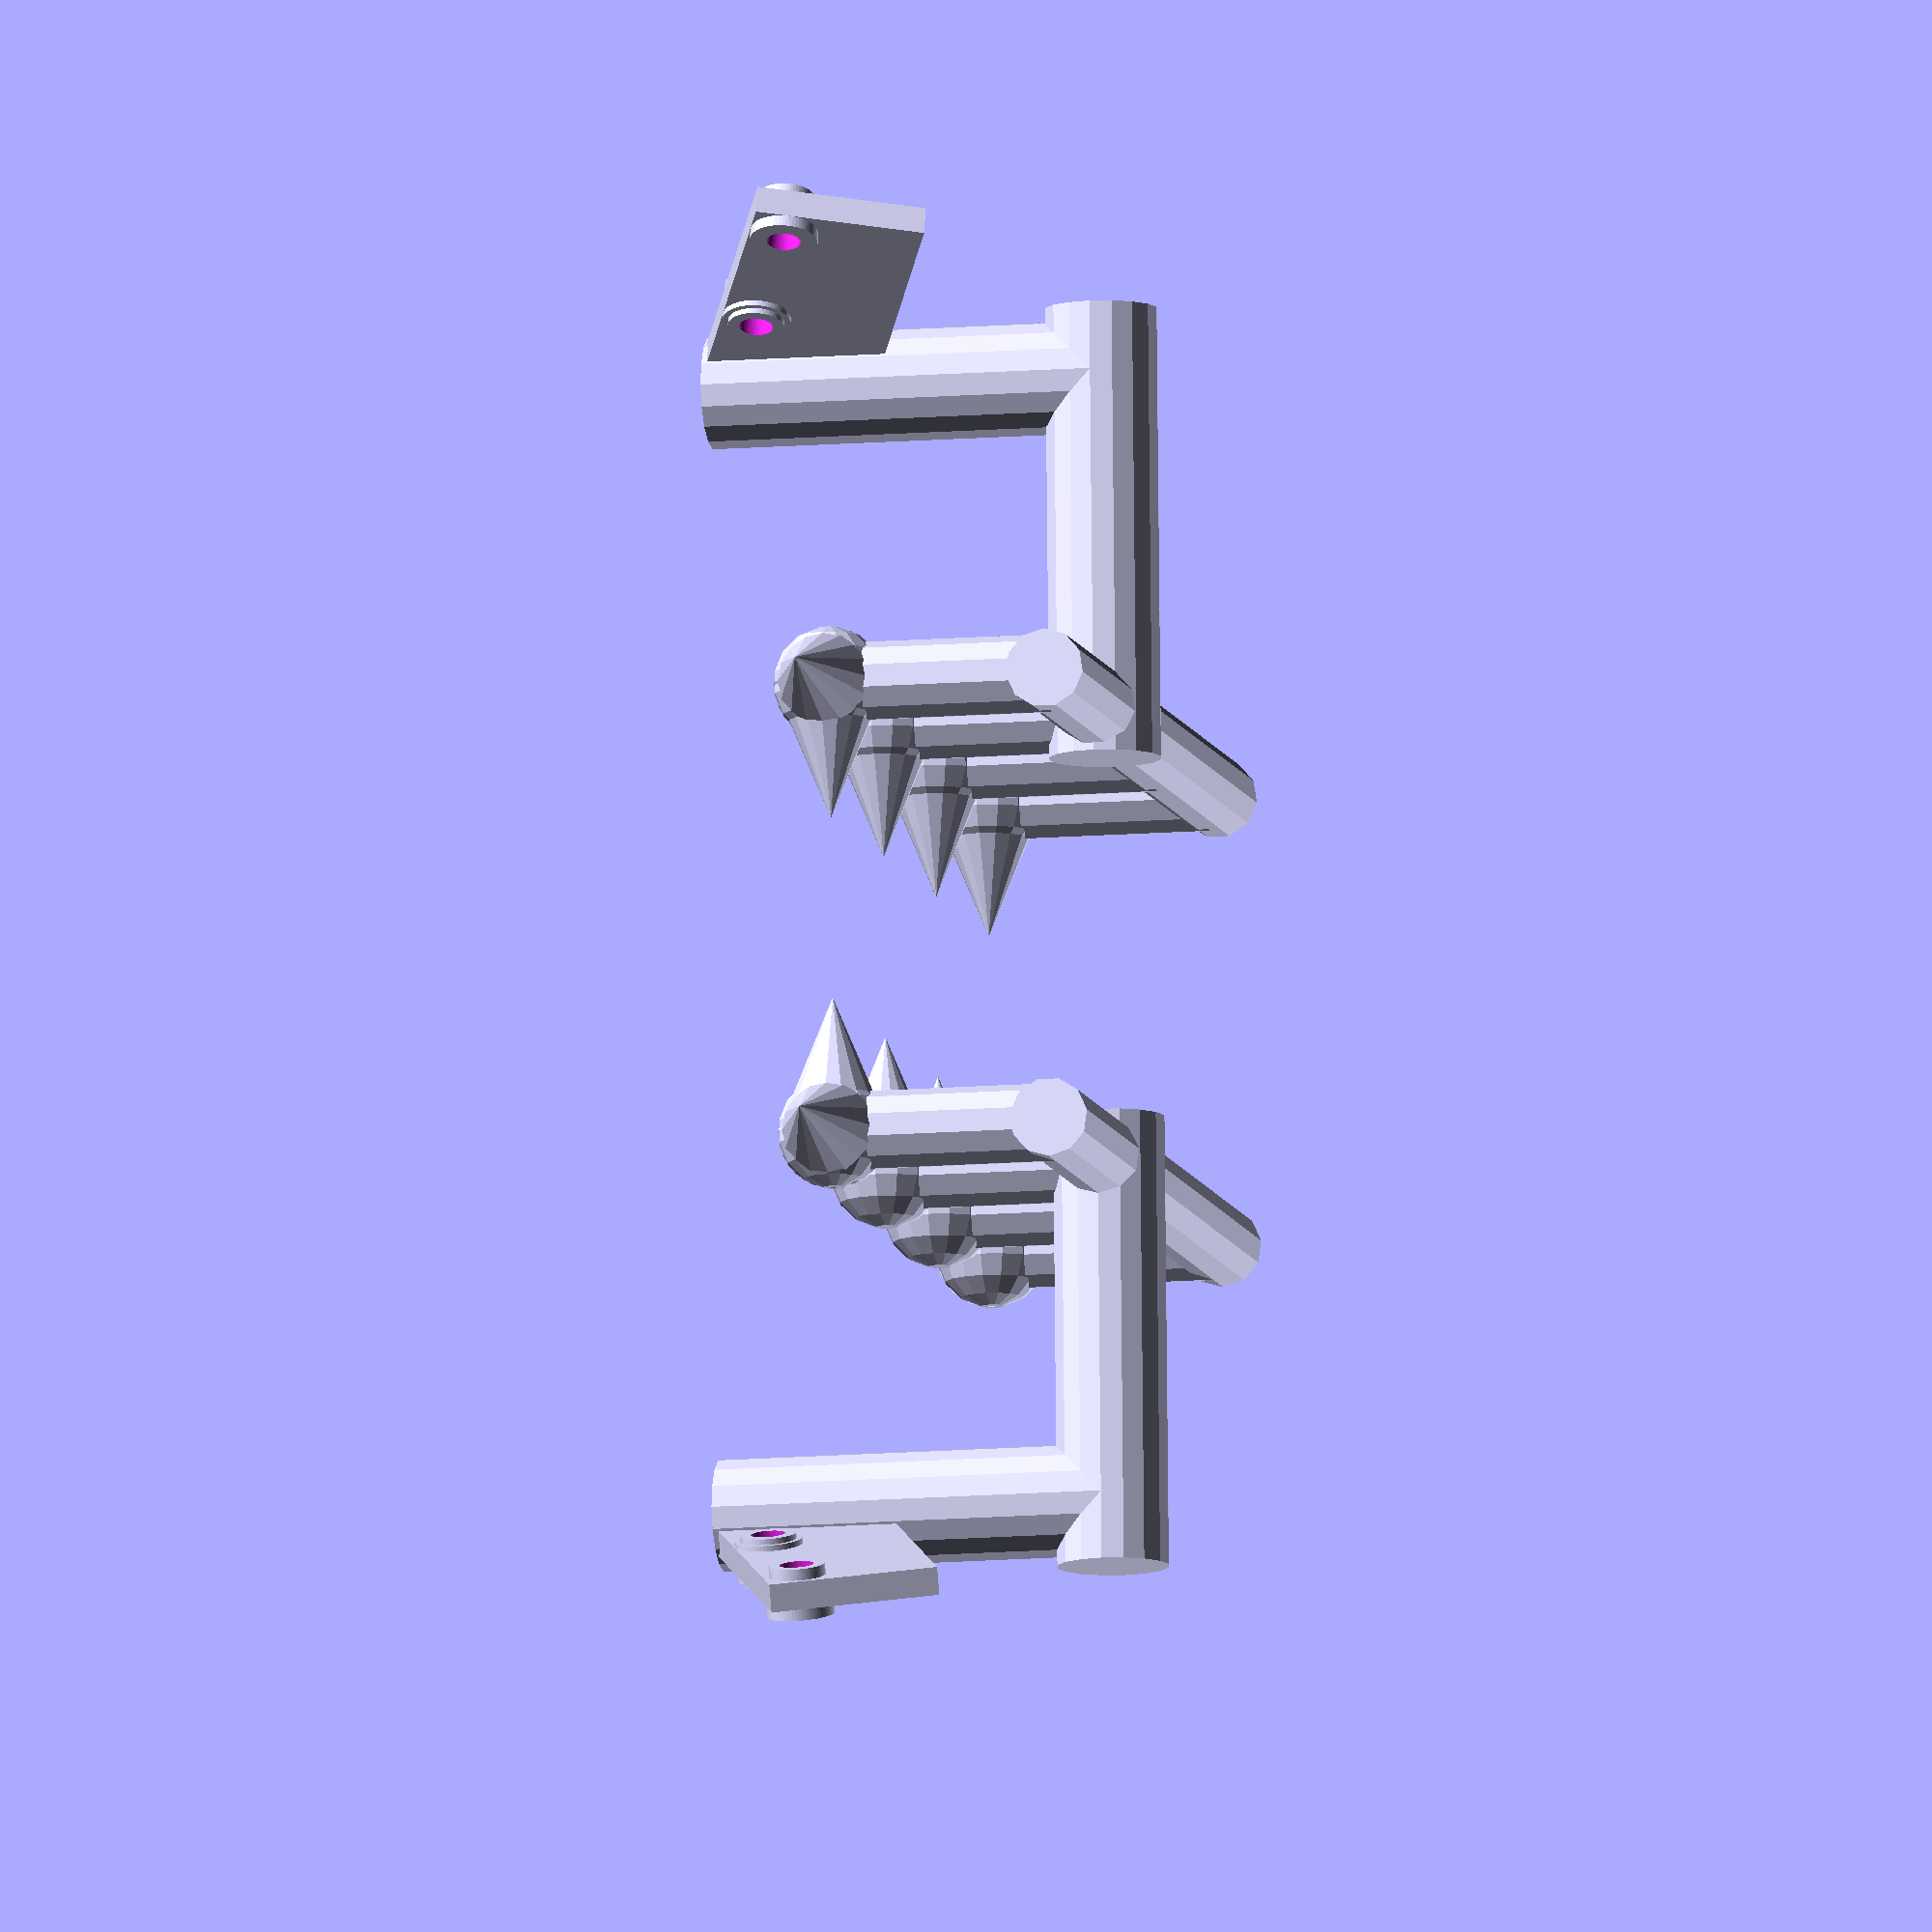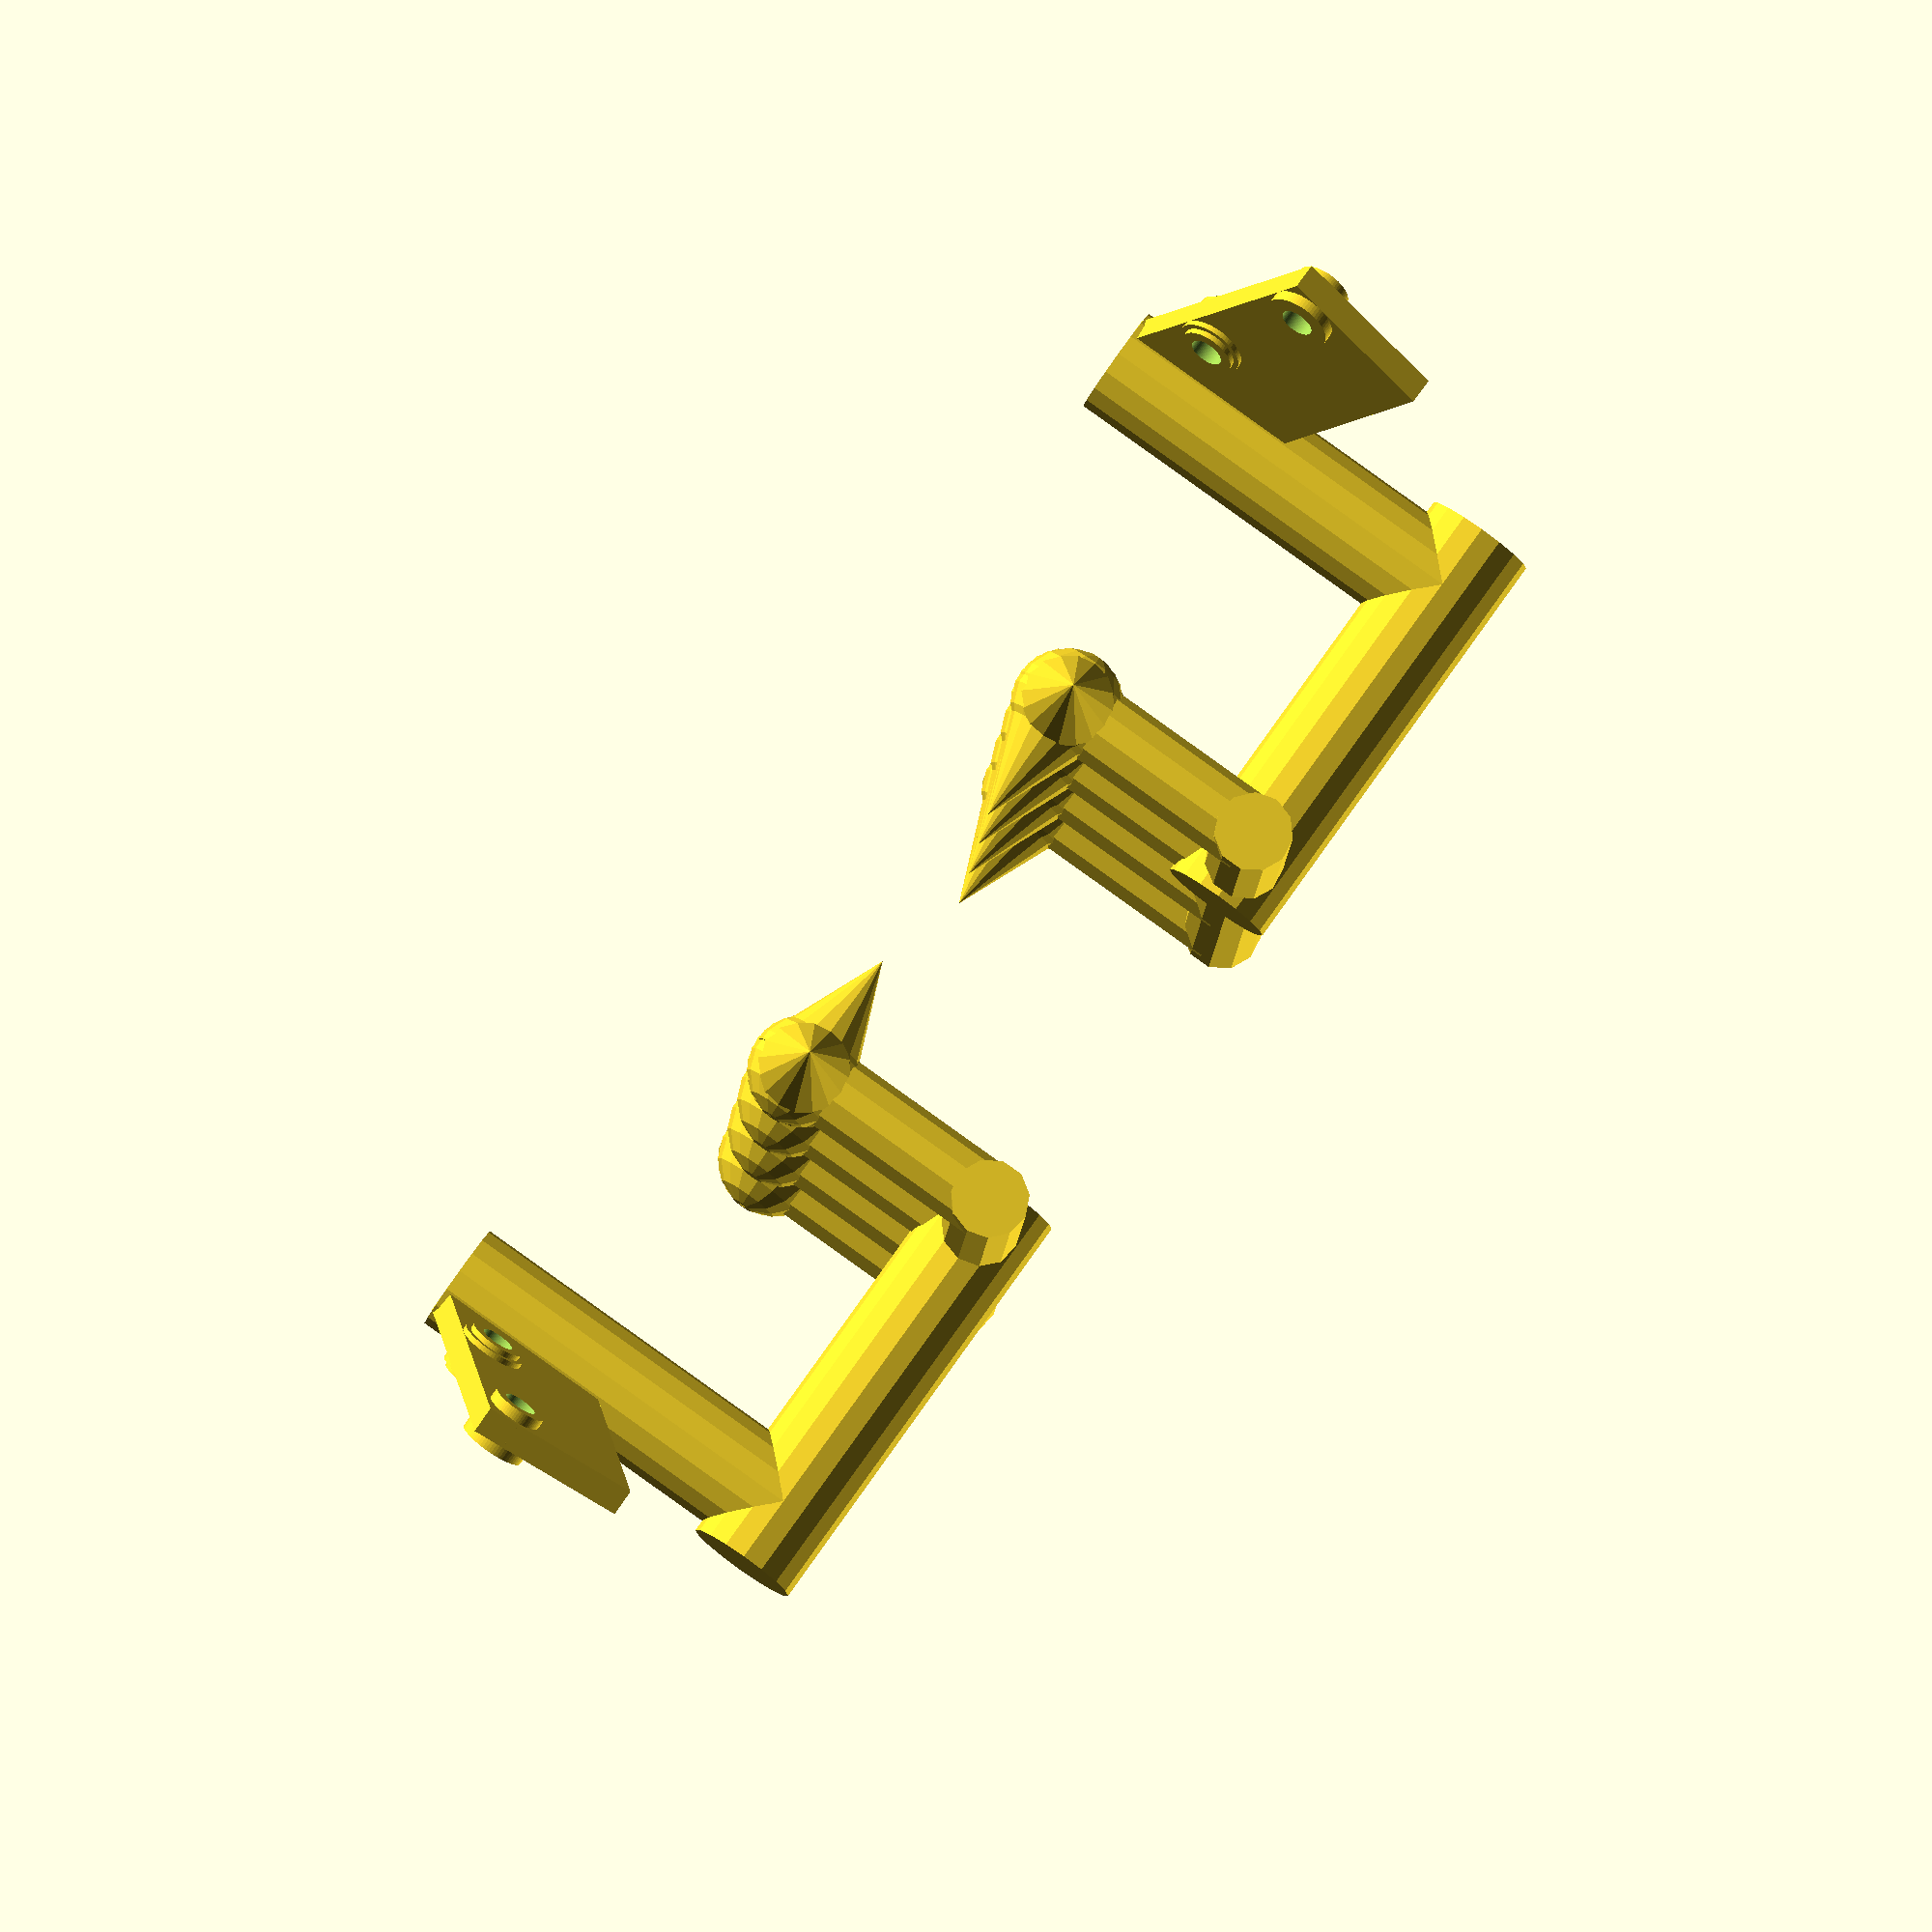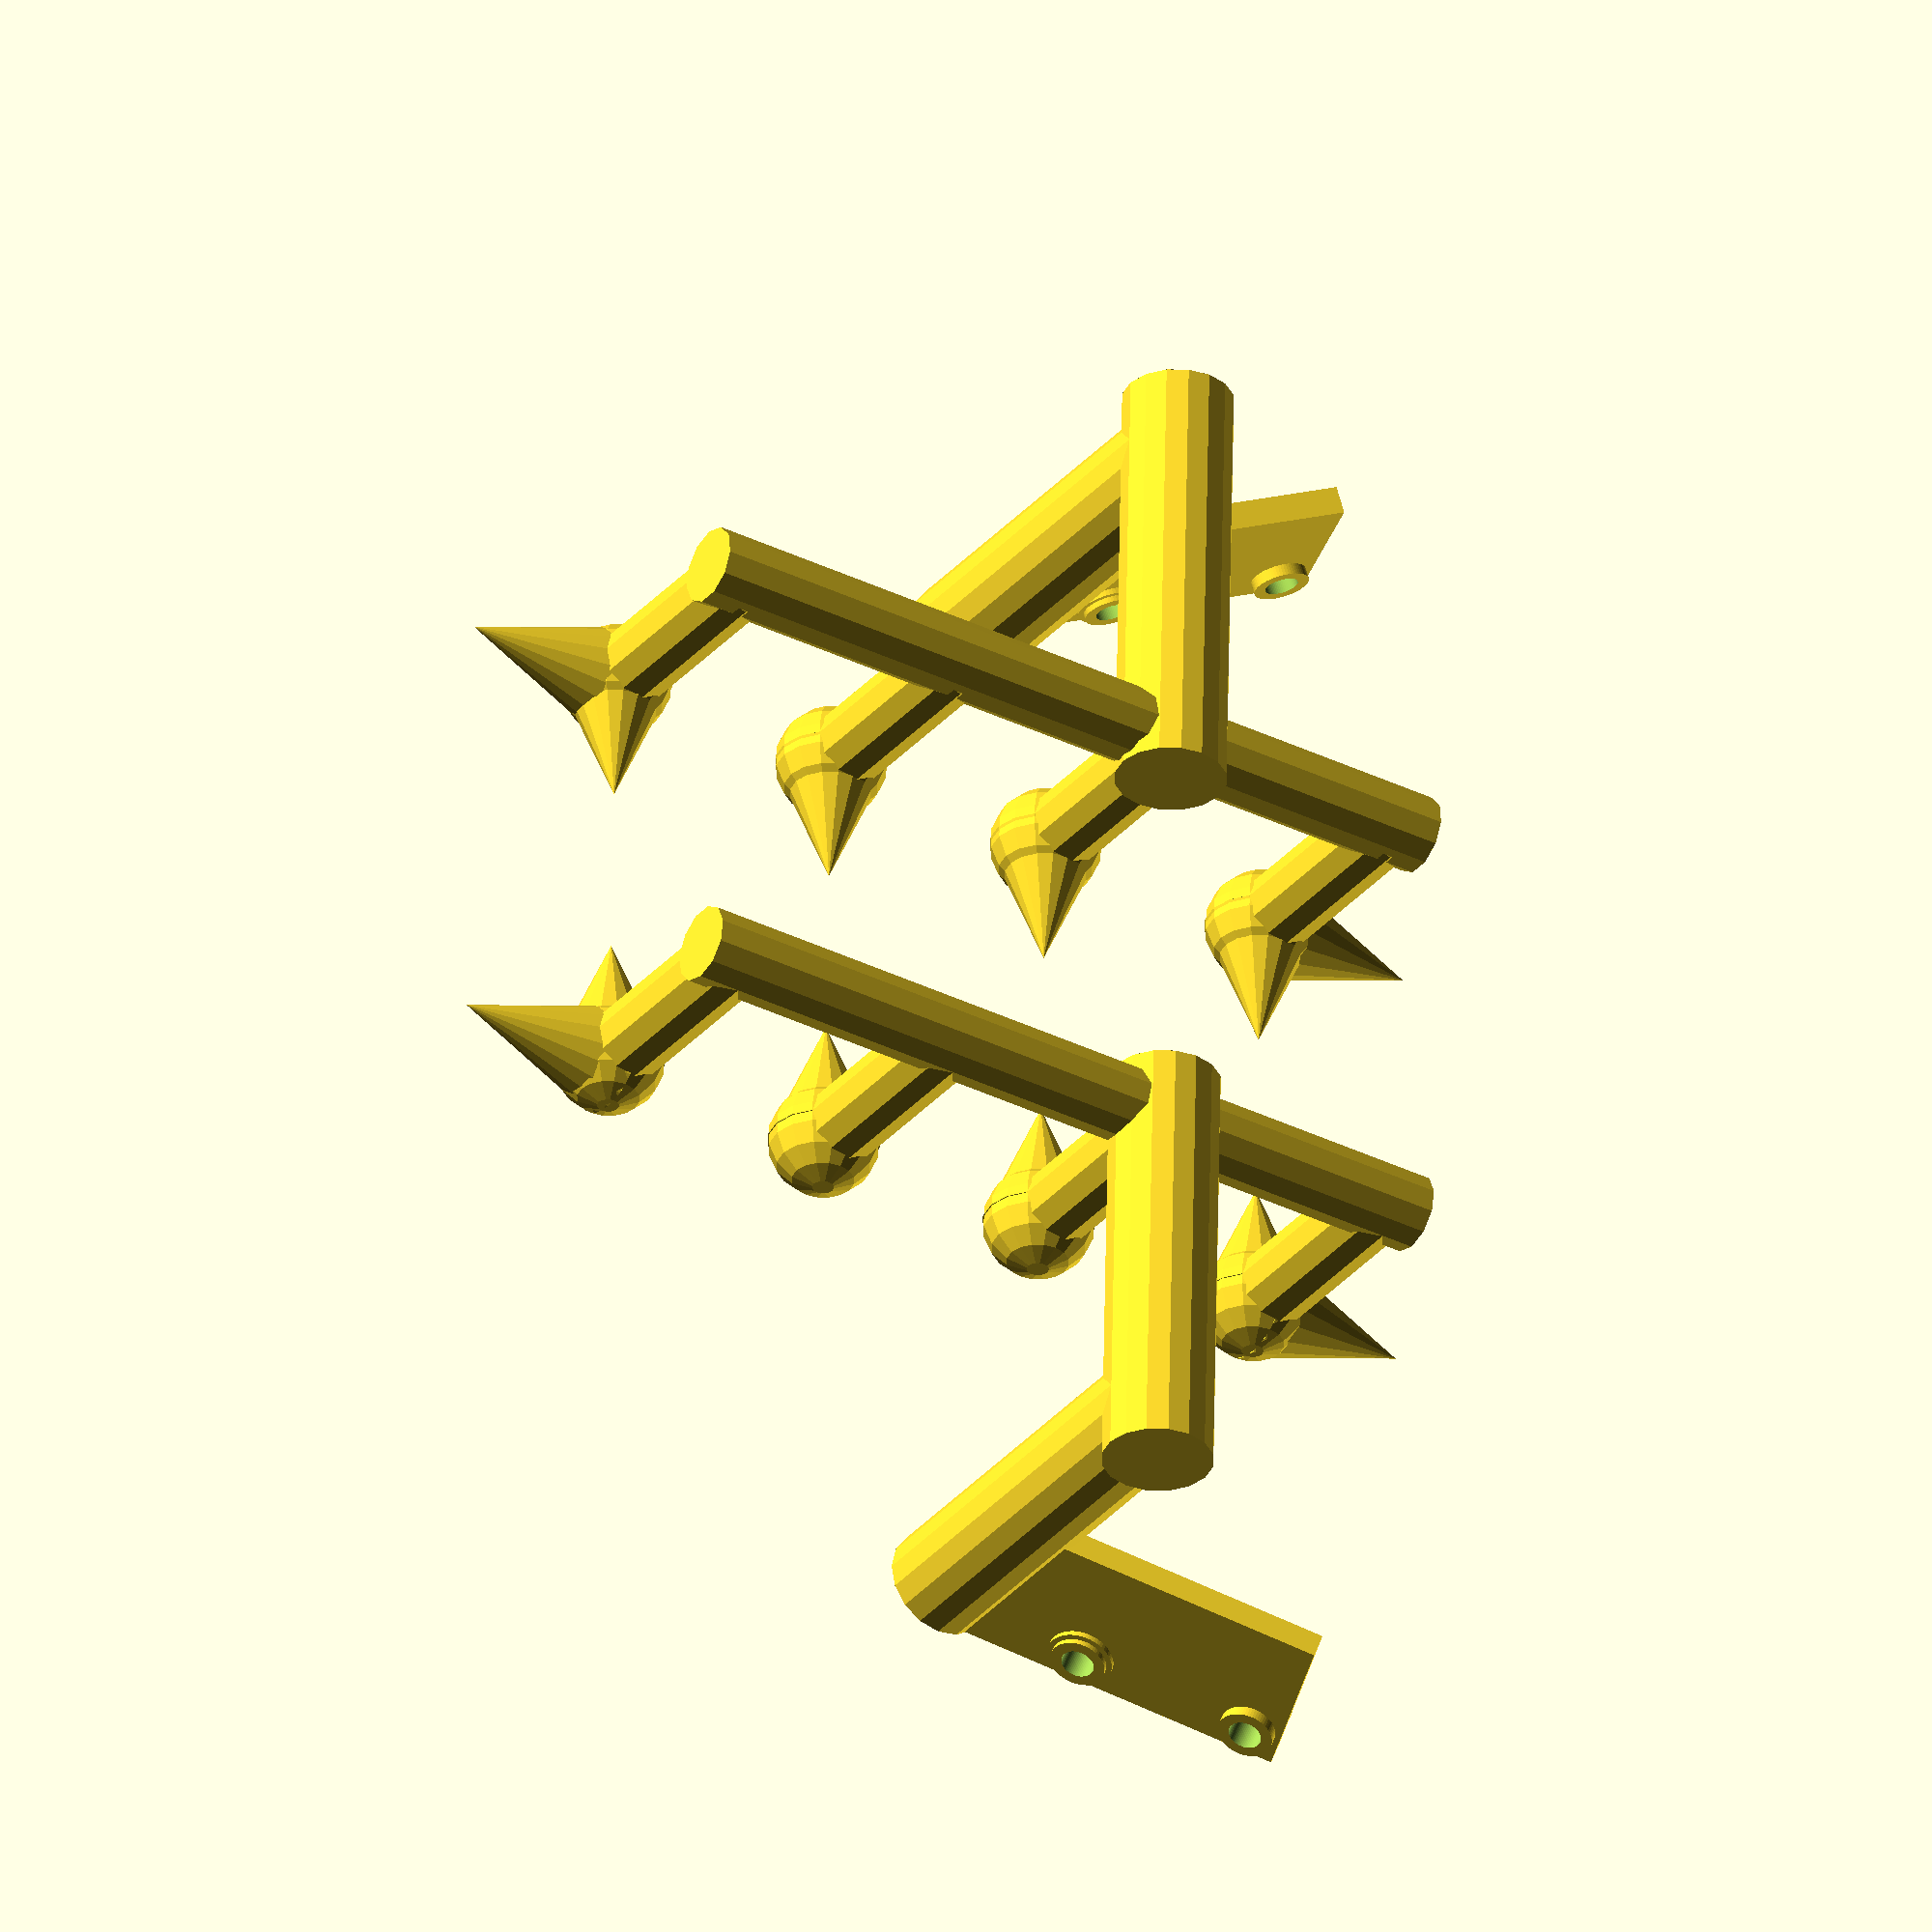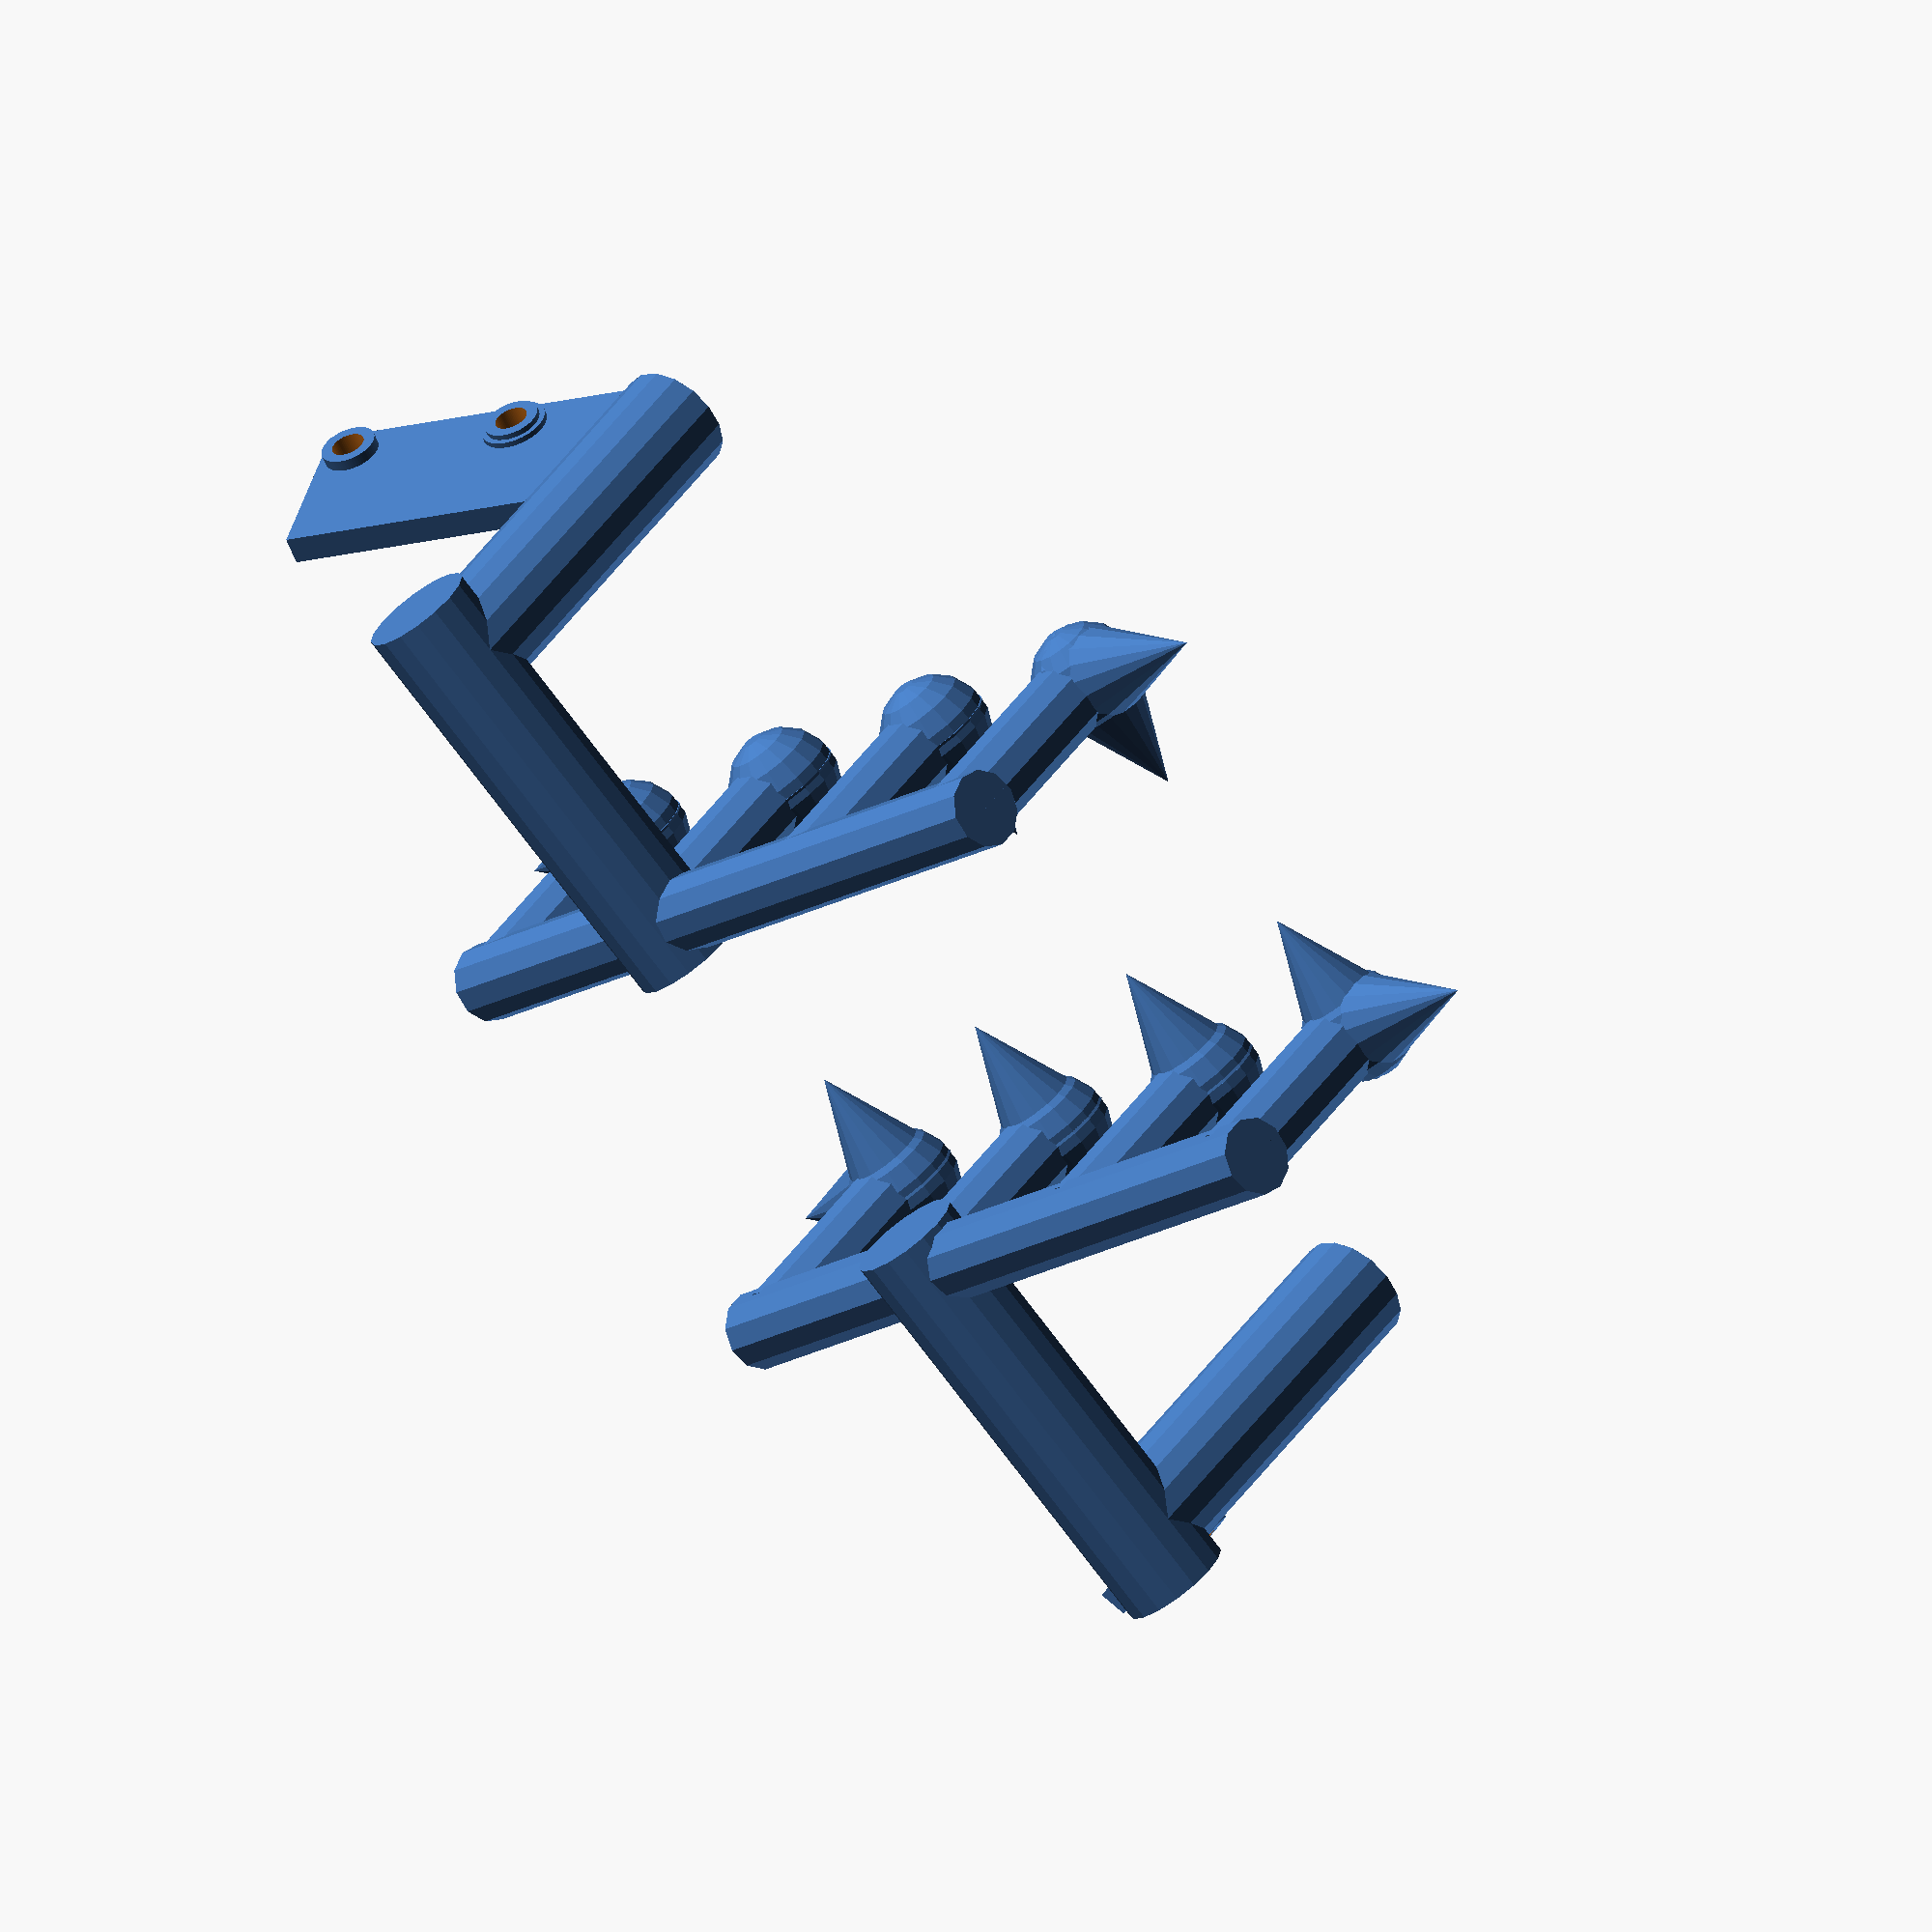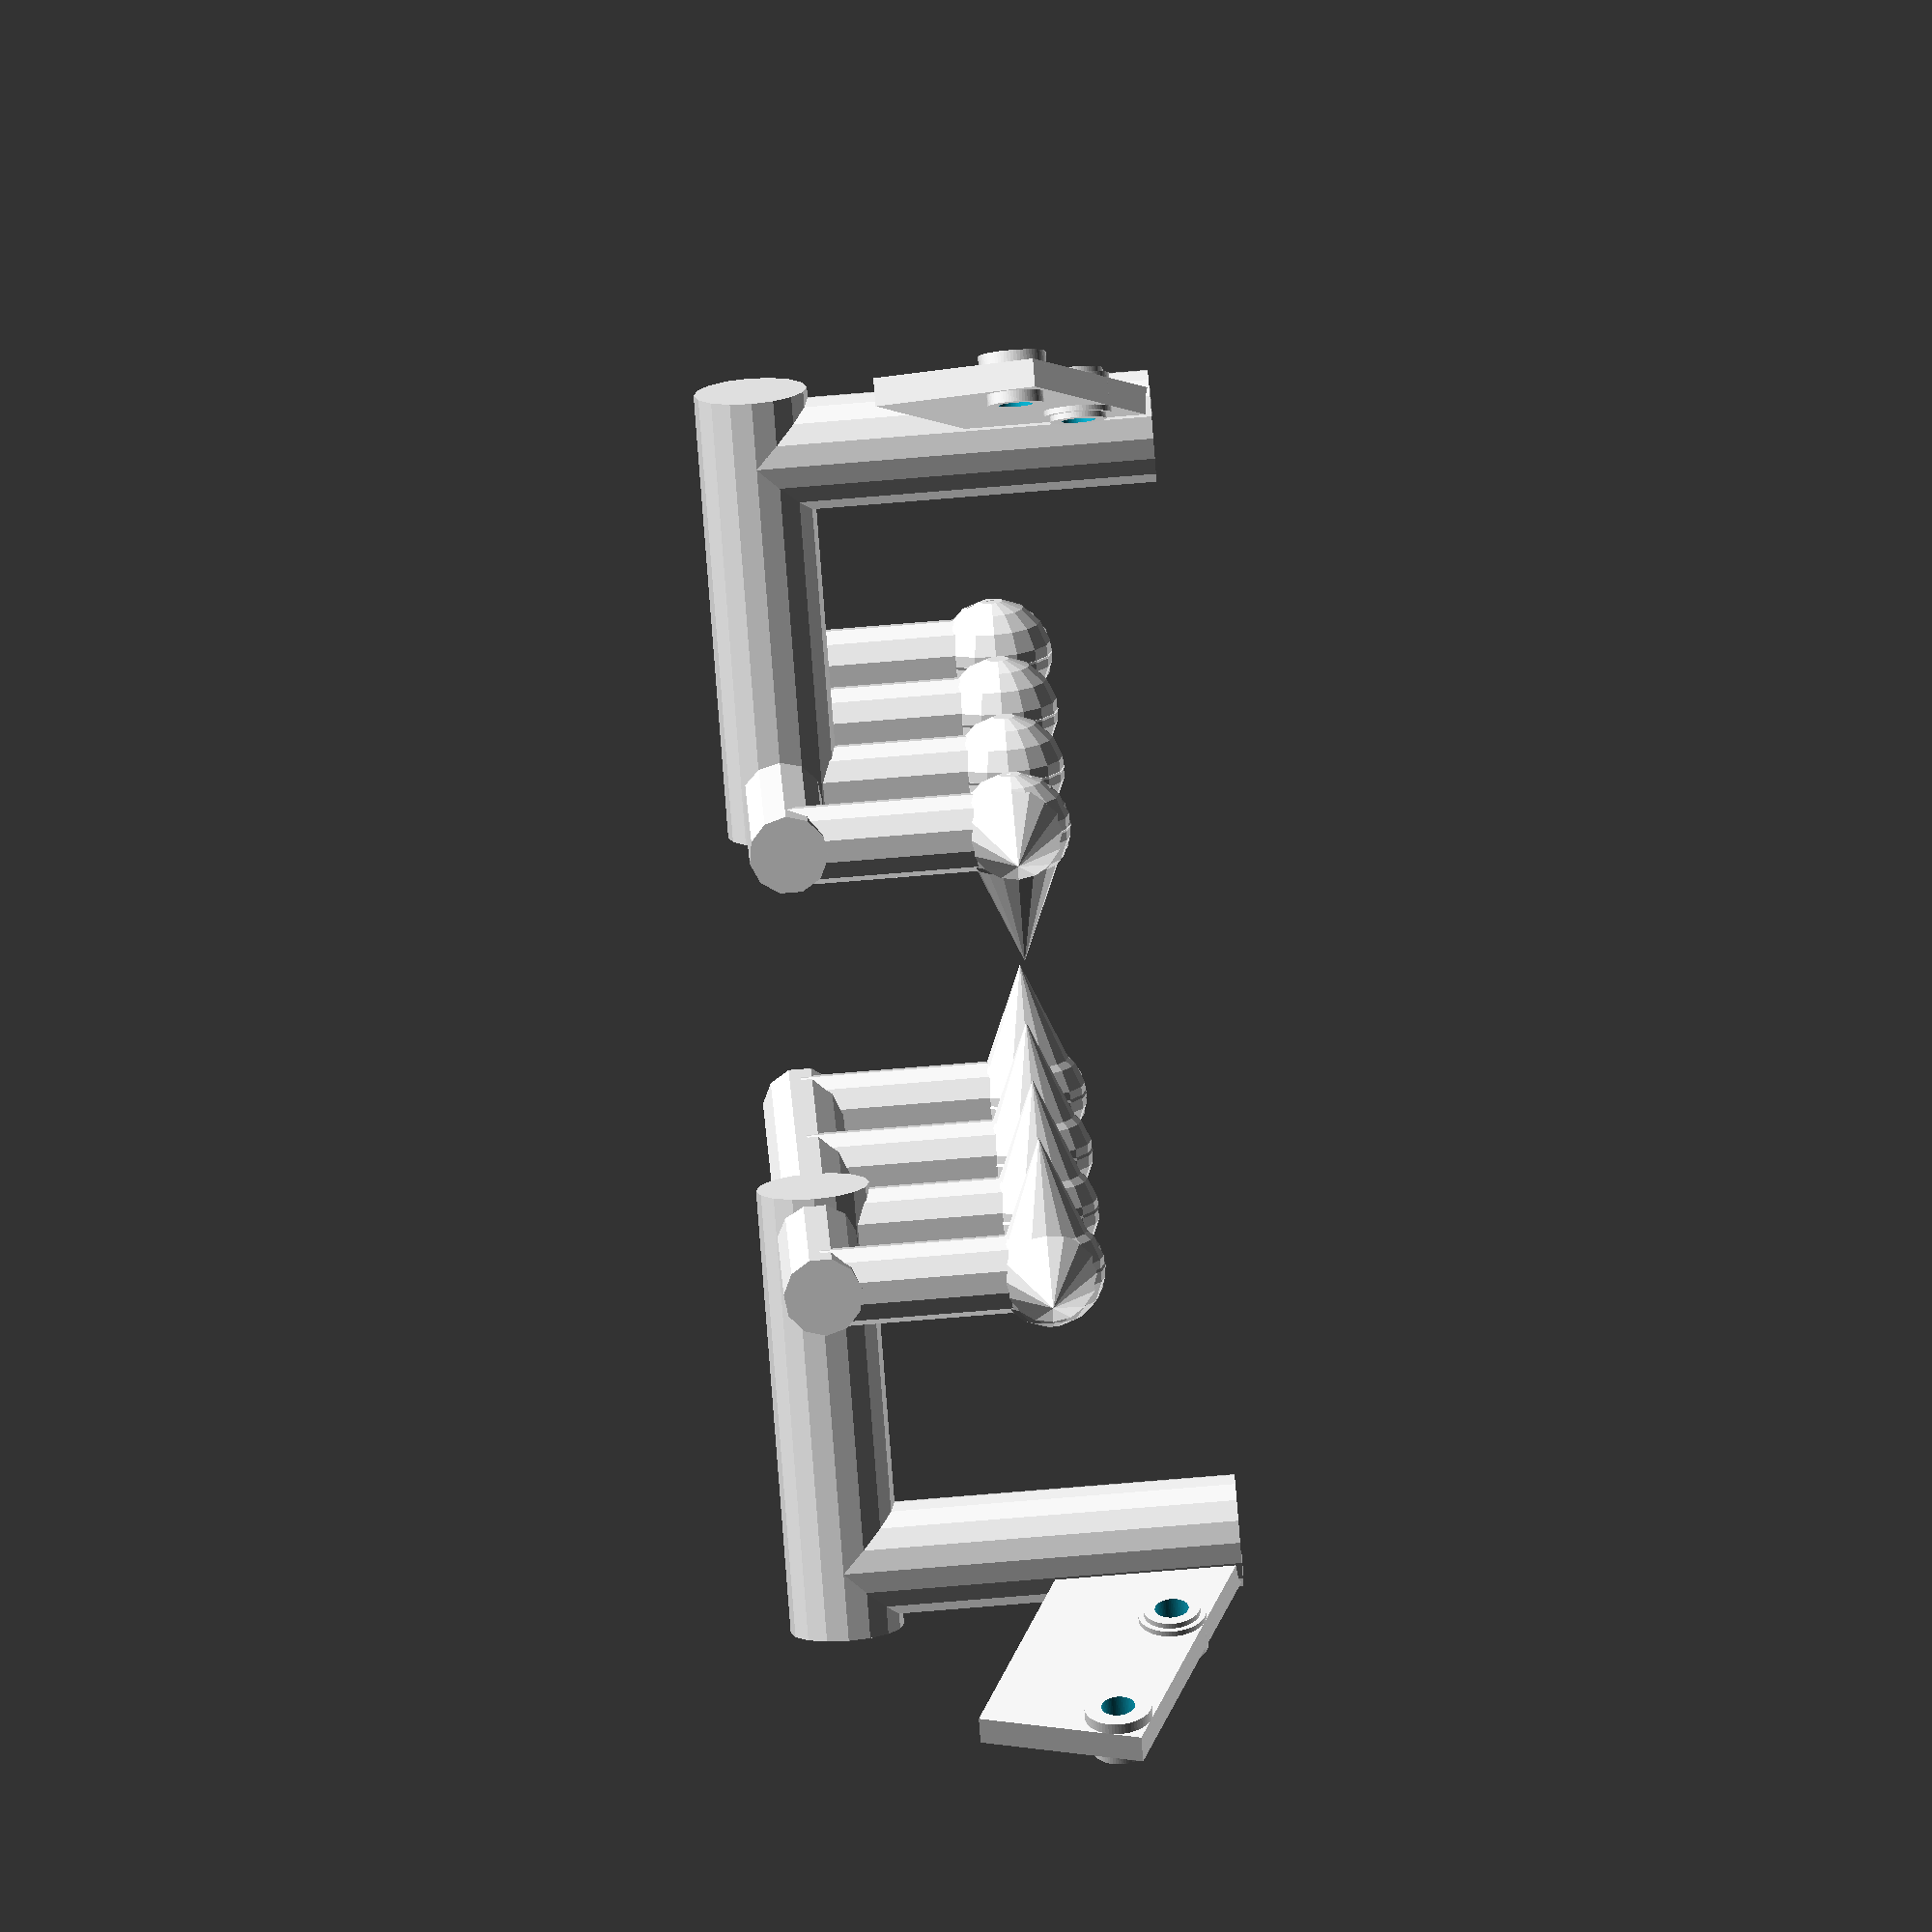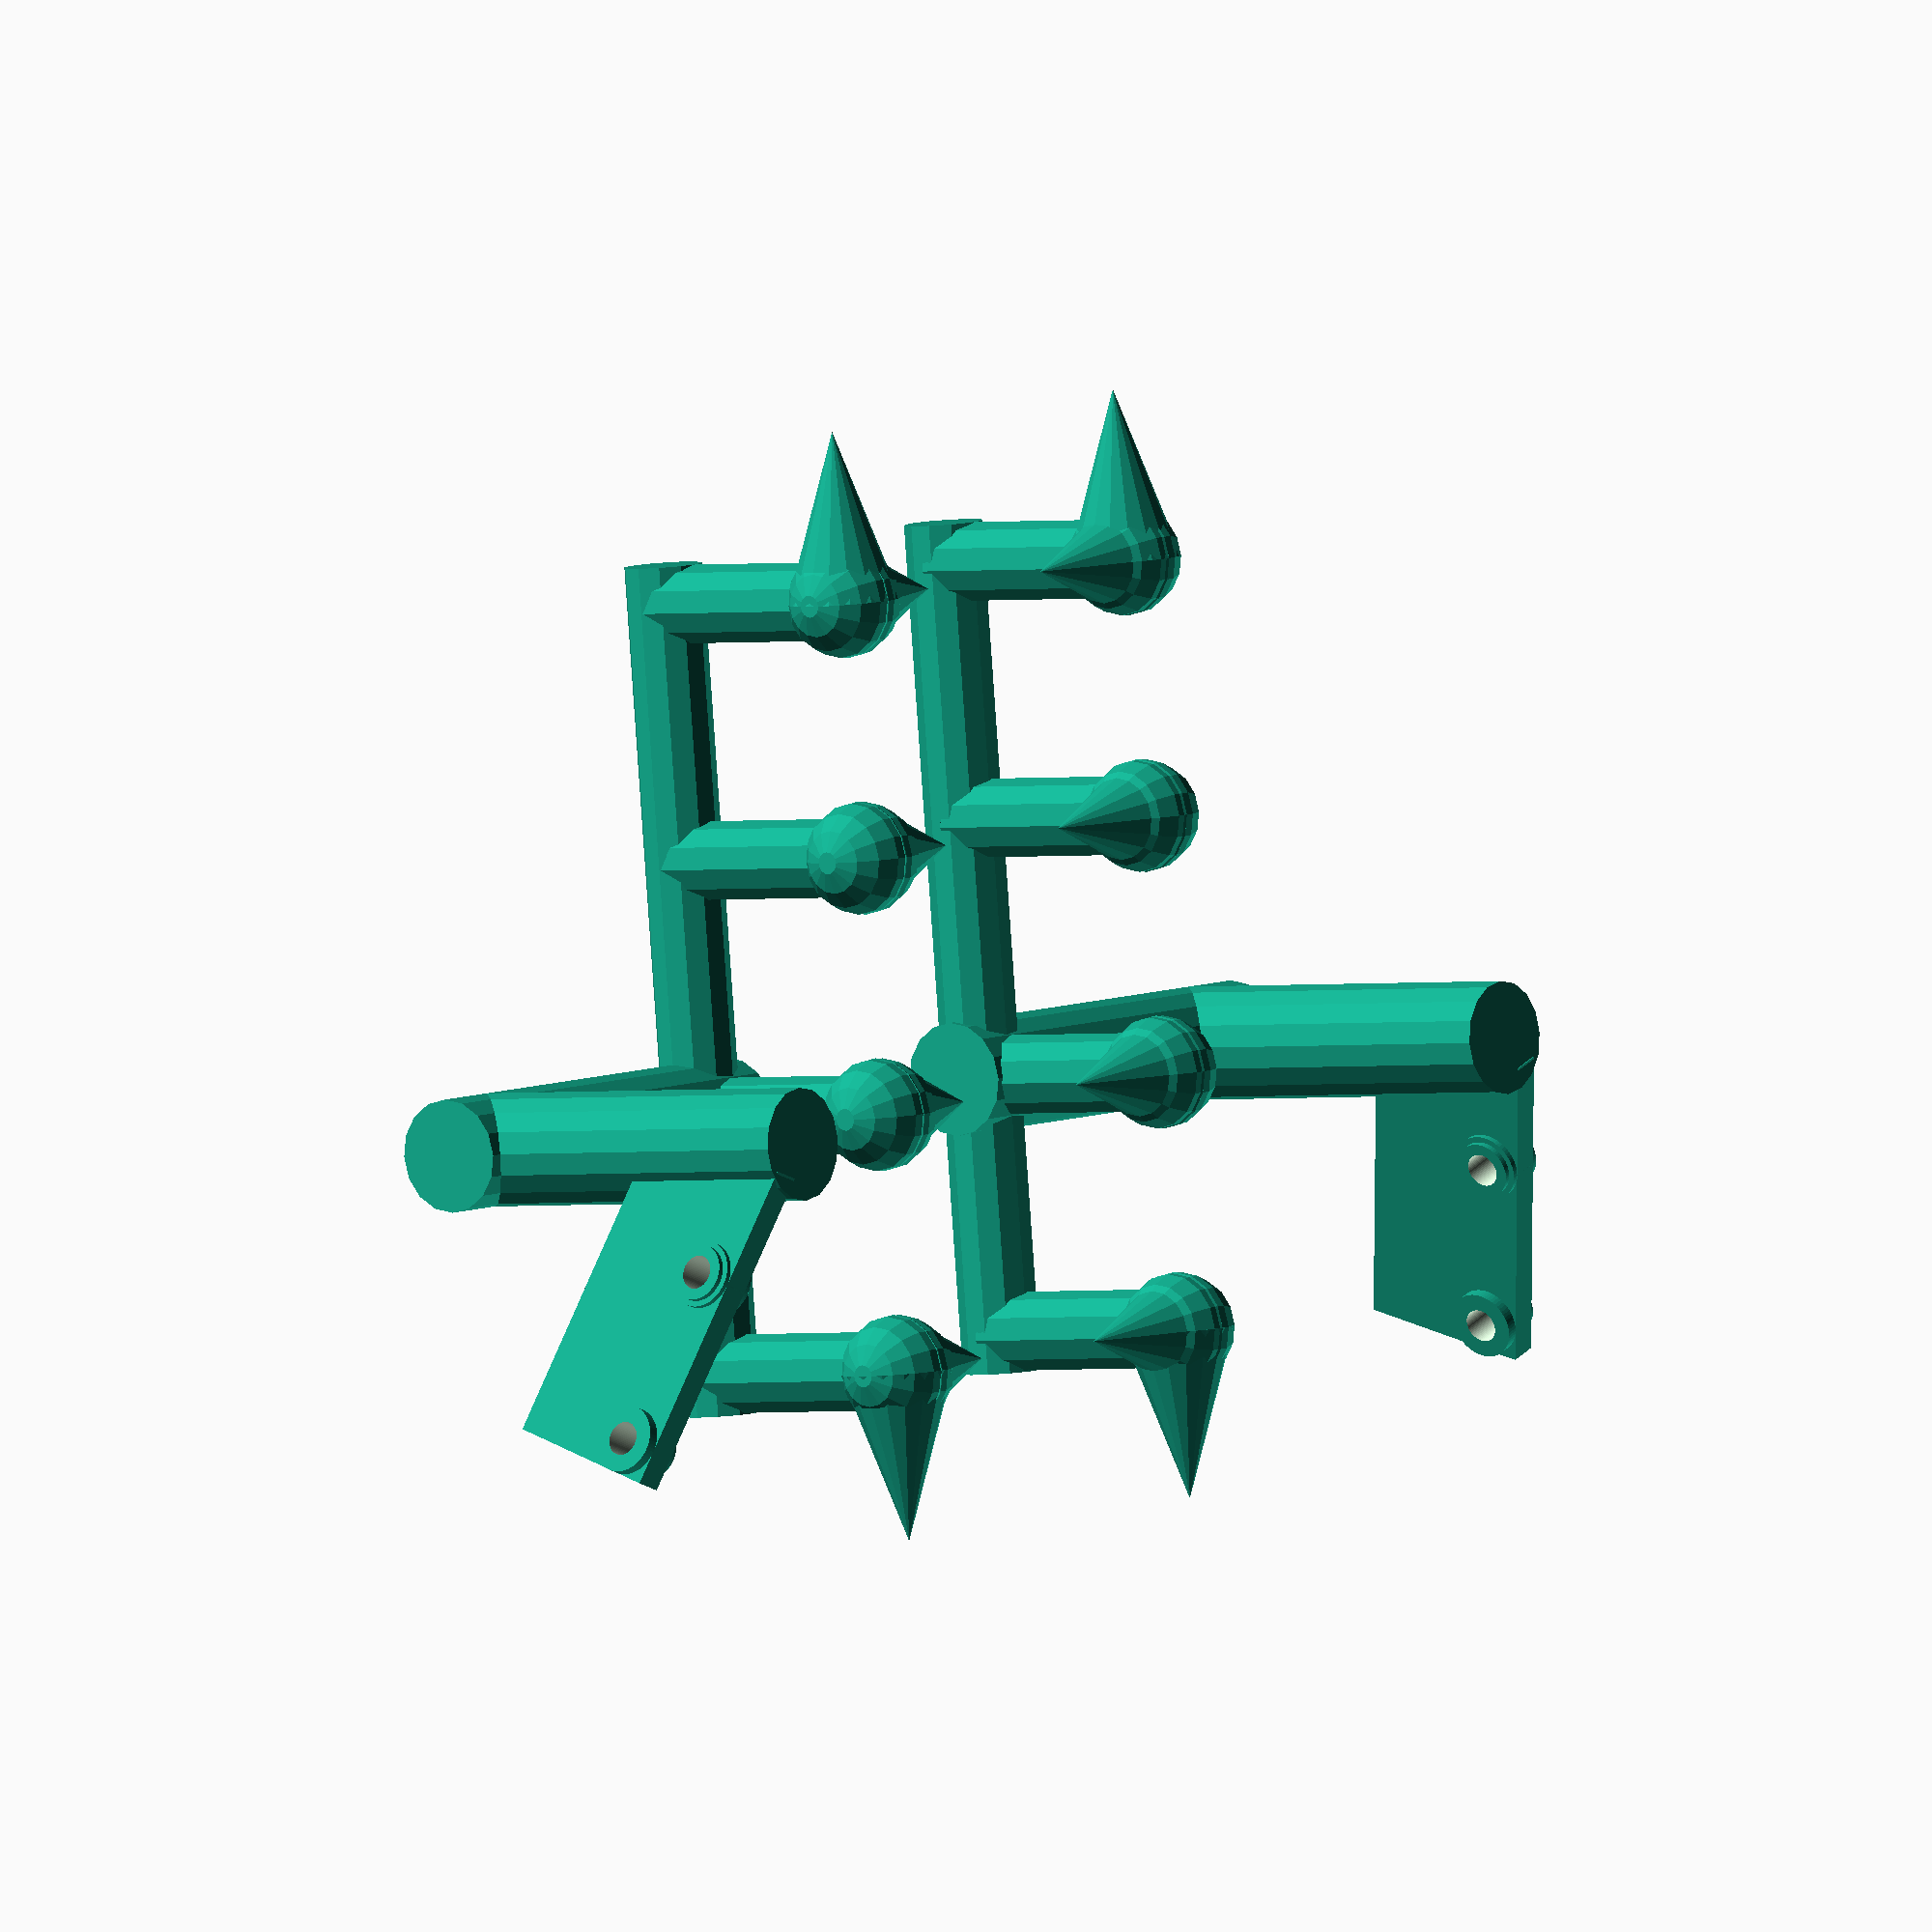
<openscad>
//Kleste();
//Redukce();

//KlestePrava();
//Simul();


Print3();


module Print3()
{
    translate([0,0,0]) rotate([0,0,0])
    {
 translate([0,0,0]) rotate([-90,0,0]) KlesteLeva();
translate([0,-40,0]) rotate([90,0,0]) KlestePrava(); 
    }  
}

//Print2();


module Print2()
{
    translate([0,0,0]) rotate([0,0,0])
    {
 KlesteLeva();
translate([0,-40,0]) KlestePrava(); 
    }  
}


//Print();


module Print()
{
    translate([0,0,35]) rotate([0,160,0])
    {
 KlesteLeva();
translate([0,-40,0]) KlestePrava(); 
    }  
}


module Simul()
{
 KlesteLeva();
translate([0,-30-$t*45,0]) KlestePrava();   
    translate([11,-52,-20])rotate([0,0,45])  cube(40);
    //translate([23,-62,-20])rotate([0,0,45])  cube(40);
    //translate([0,-45,-20])  cube(40);    
}


module KlesteLeva()
{    
    translate([-28,-2,42]) rotate([0,20,0])
   { rotate([0,0,-20]) Redukce();}
   mirror([0,1,0])translate([0,0,0]) Kleste();
}


module KlestePrava()
{    
    translate([-28,2,42]) rotate([0,20,0])
   {rotate([180,0,20]) Redukce();}
   translate([0,0,0]) Kleste();    
}


module Kleste()
{
    c = 10;
    b = 8;
    bb = b-1;
    a= c+b/2;
    dd = 10;
    
    j=20+b/3;
    v = 20;
    translate([0,0,0])
    {
    translate([0,0,0])
    {
  translate([0,0,0]) sphere(d= dd);
    translate([0,0,0]) rotate([90,0,0]) cylinder(h=v,d=bb,center = false);
        translate([0,0,0]) rotate([0,180,0]) cylinder(h=12,d1=dd,d2=0,center = false);
    }
        translate([j,0,0])
    {
    translate([0,0,0]) sphere(d= dd);
    translate([0,0,0]) rotate([90,0,0]) cylinder(h=v,d=bb,center = false);
        translate([0,0,0]) rotate([0,180,0]) cylinder(h=12,d1=dd,d2=0,center = false);
    }
            translate([-j,0,0])
    {
    translate([0,0,0]) sphere(d= dd);
    translate([0,0,0]) rotate([90,0,0]) cylinder(h=v,d=bb,center = false);
        translate([0,0,0]) rotate([0,-90,0]) cylinder(h=15,d1=dd,d2=0,center = false);
        translate([0,0,0]) rotate([0,180,0]) cylinder(h=12,d1=dd,d2=0,center = false);
    }
            translate([2*j,0,0])
    {
    translate([0,0,0]) sphere(d= dd);
    translate([0,0,0]) rotate([90,0,0]) cylinder(h=v,d=bb,center = false);
    translate([0,0,0]) rotate([0,90,0]) cylinder(h=15,d1=dd,d2=0,center = false);
        translate([0,0,0]) rotate([0,180,0]) cylinder(h=12,d1=dd,d2=0,center = false);
    }
}
translate([j+j+bb/2,-v,0]) rotate([0,-90,0]) cylinder(h=bb+3*j,d=bb,center = false);

alfa=15;
    translate([0,-v,-4])  cylinder(h=40,d=10,center = false);
translate([0,alfa,30]) rotate([90,0,0]) cylinder(h=alfa+v,d=10,center = false);
}


module Redukce()
{
    translate([0,0,-2.5/2]) difference()
    {
        union()
        {
            translate([3,0,0]) cylinder(h=2.5+1,d=6,center=false,$fn=64);
            translate([3,0,-1]) cylinder(h=1,d=5,center=false,$fn=64);   
            translate([0,-3,0]) cube([30,15,2.5]);
            translate([19,0,-0.5]) cylinder(h=3.5,d=6,center=false,$fn=64);
            translate([19,0,-1]) cylinder(h=4.5,d=5,center=false,$fn=64);
        }
        translate([3,0,-1.5]) cylinder(h=10,d=3,center=false,$fn=64);
        translate([19,0,-1.5]) cylinder(h=10,d=3,center=false,$fn=64);   
    }
}

</openscad>
<views>
elev=191.8 azim=2.7 roll=78.2 proj=o view=wireframe
elev=273.6 azim=86.3 roll=125.5 proj=o view=wireframe
elev=33.1 azim=358.9 roll=146.5 proj=o view=wireframe
elev=133.0 azim=45.5 roll=326.7 proj=o view=solid
elev=274.7 azim=72.3 roll=265.4 proj=o view=wireframe
elev=1.3 azim=263.6 roll=308.4 proj=o view=wireframe
</views>
